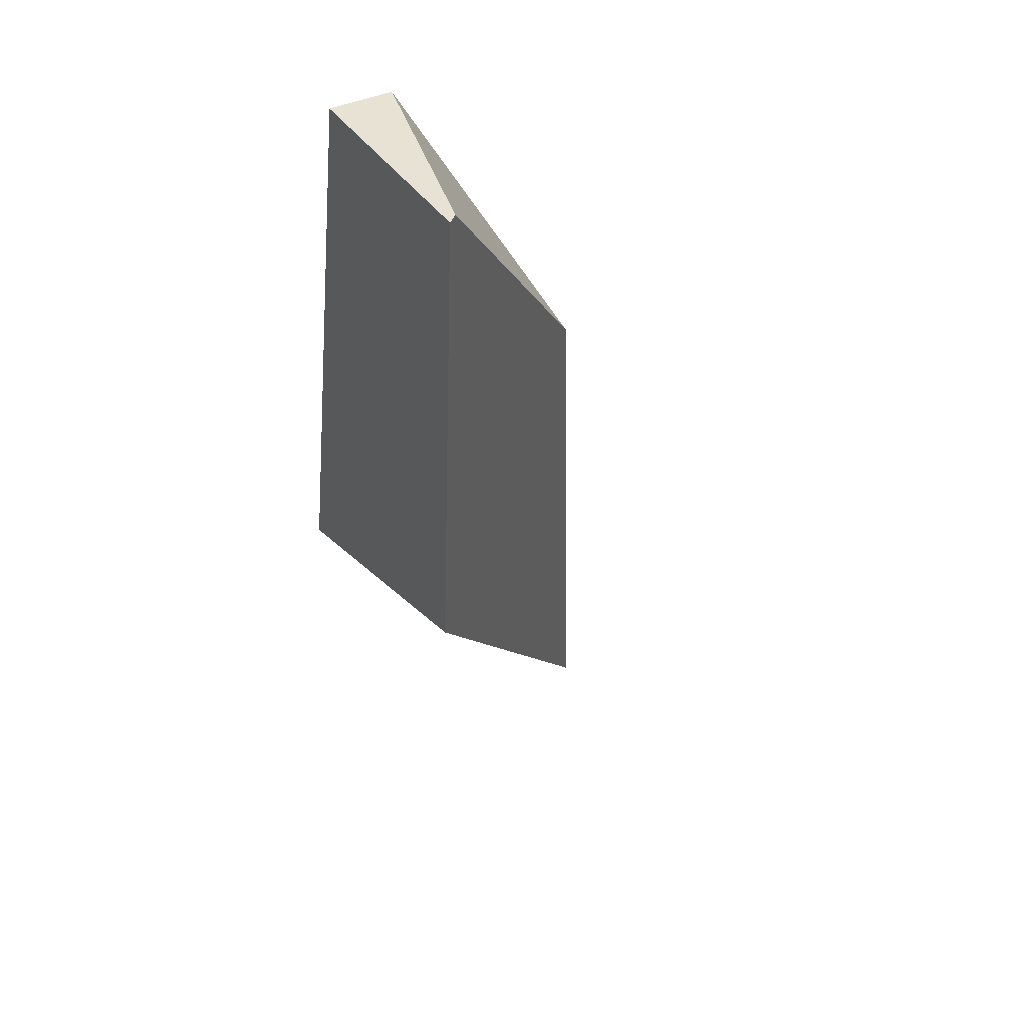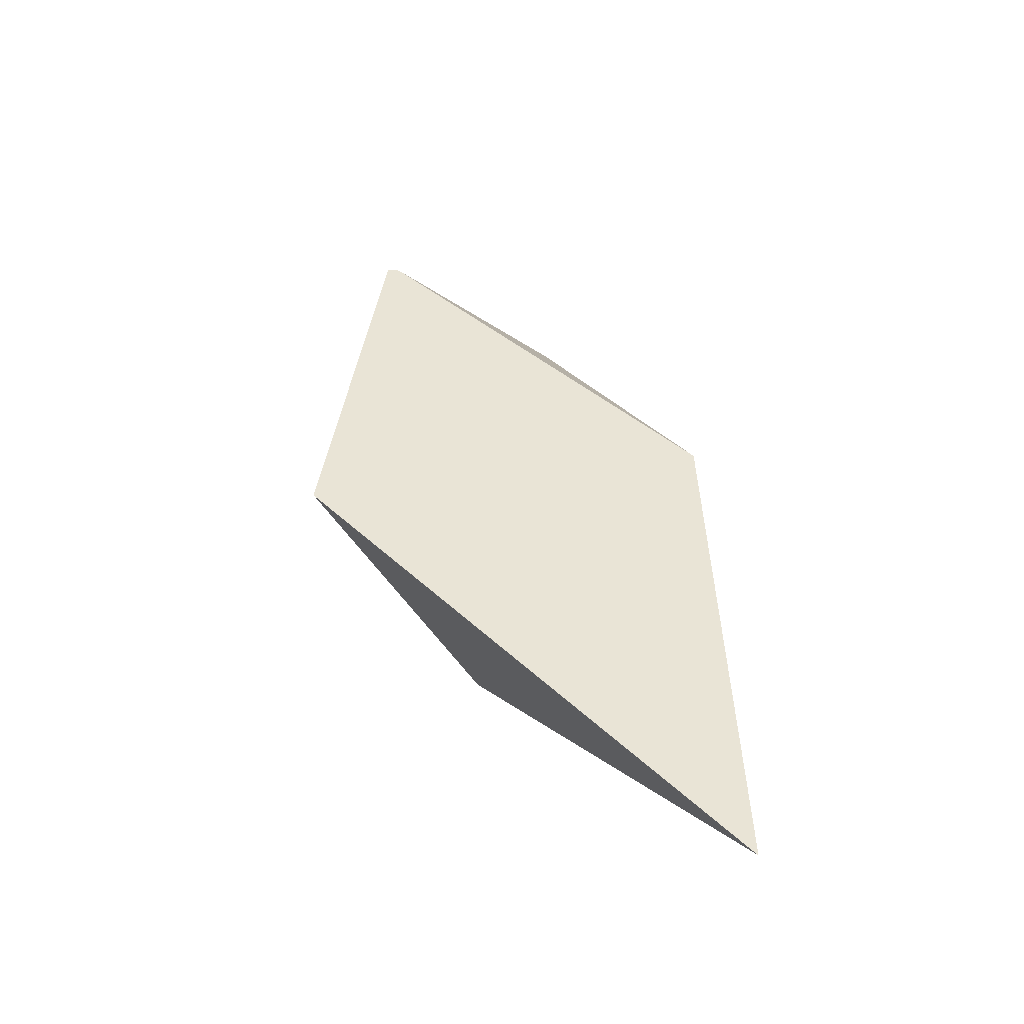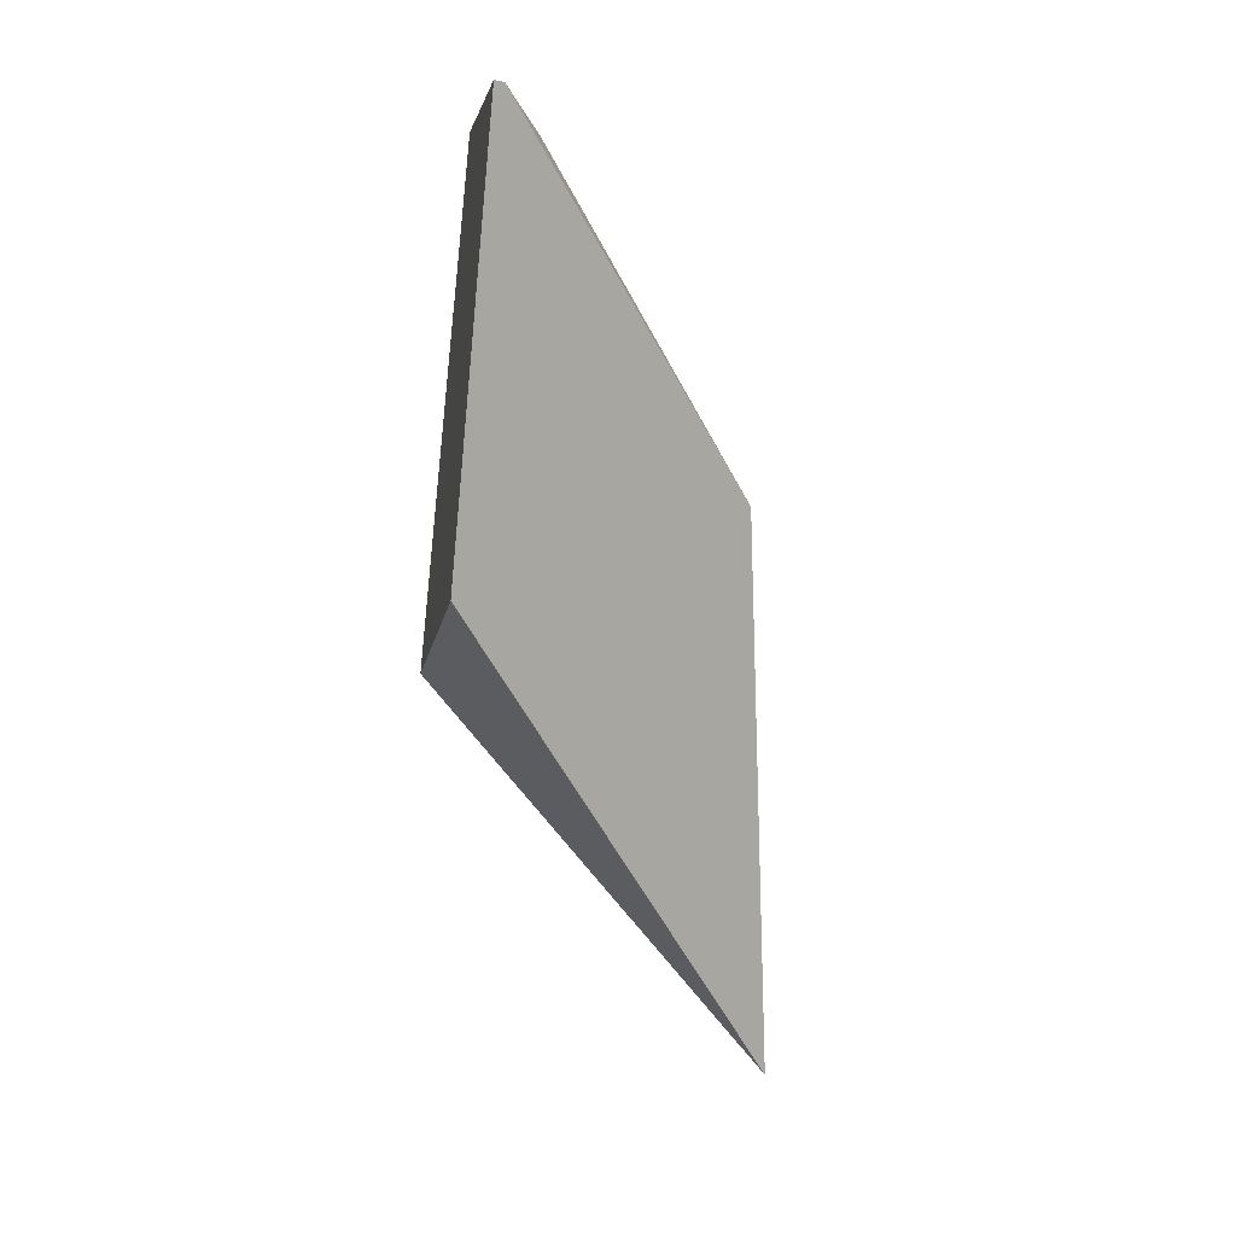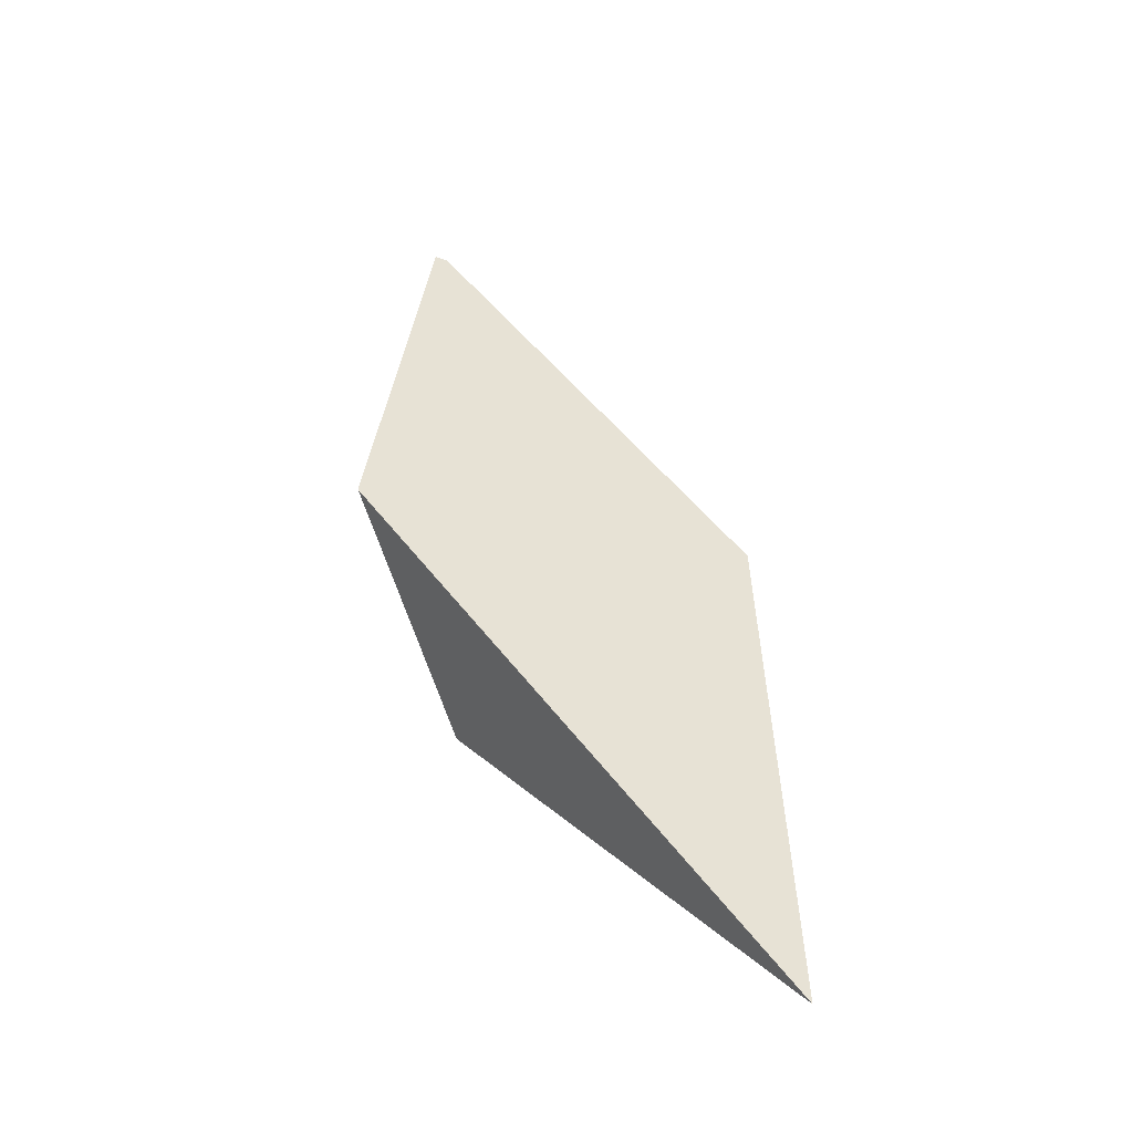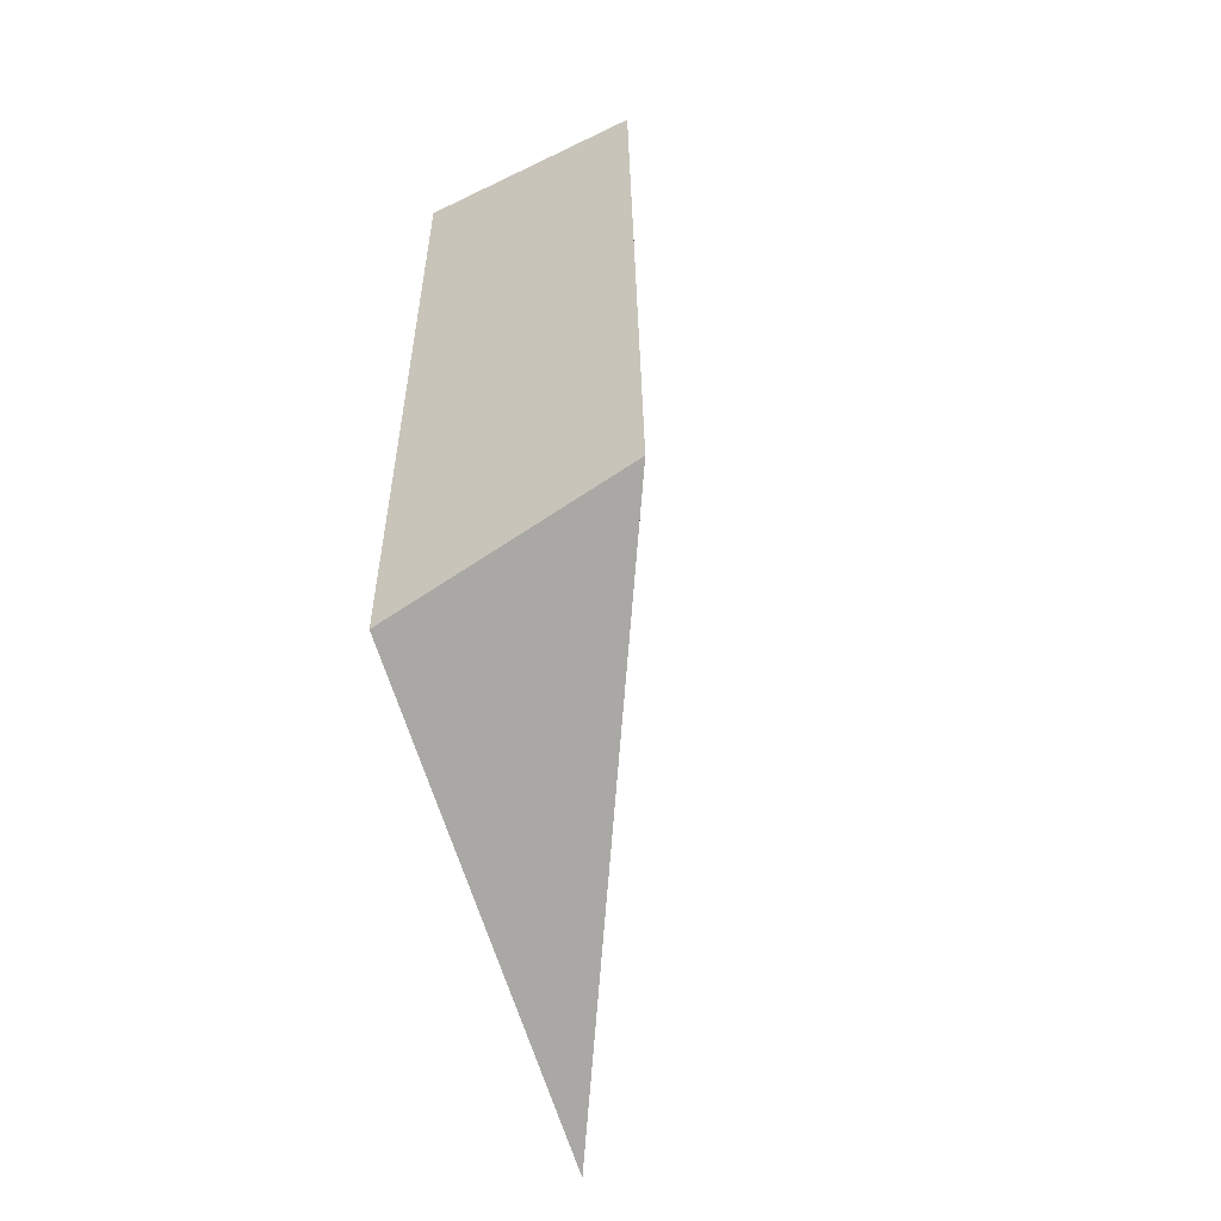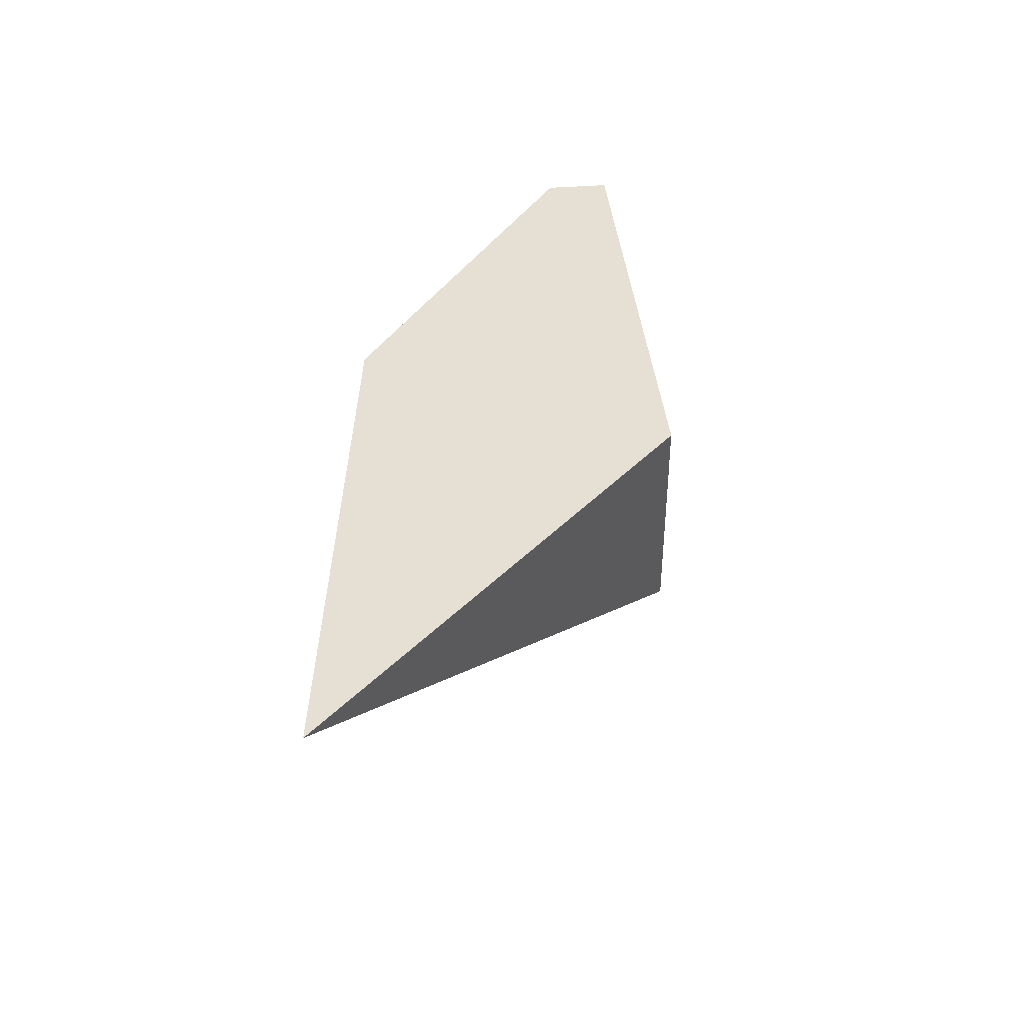
<metadata>
{"format":"obj","ext":"obj","renderer":"f3d","projection":"perspective","resolution":1024,"background":"white","views":[{"elev":40.7,"azim":59.6,"up":"+Y"},{"elev":-47.5,"azim":130.0,"up":"+Y"},{"elev":1.9,"azim":81.2,"up":"+Y"},{"elev":-47.2,"azim":109.4,"up":"+Y"},{"elev":-31.4,"azim":34.1,"up":"+Y"},{"elev":-49.8,"azim":-86.8,"up":"+Y"}]}
</metadata>
<code>
o Cube.003
v -1.029 2.858 0.5883
v -1.029 2.858 0.3513
v -1.05 1.027 0.7586
v -0.1873 2.858 0.5883
v -0.2204 2.858 0.5514
v -1.043 1.596 -0.3881
v -0.03344 1.3 0.7332
v -1.065 -0.3983 -0.4472
f 5 2 1 4
f 7 4 1 3
f 5 6 2
f 8 7 3
f 3 1 2 6 8
f 7 8 6 5 4

</code>
